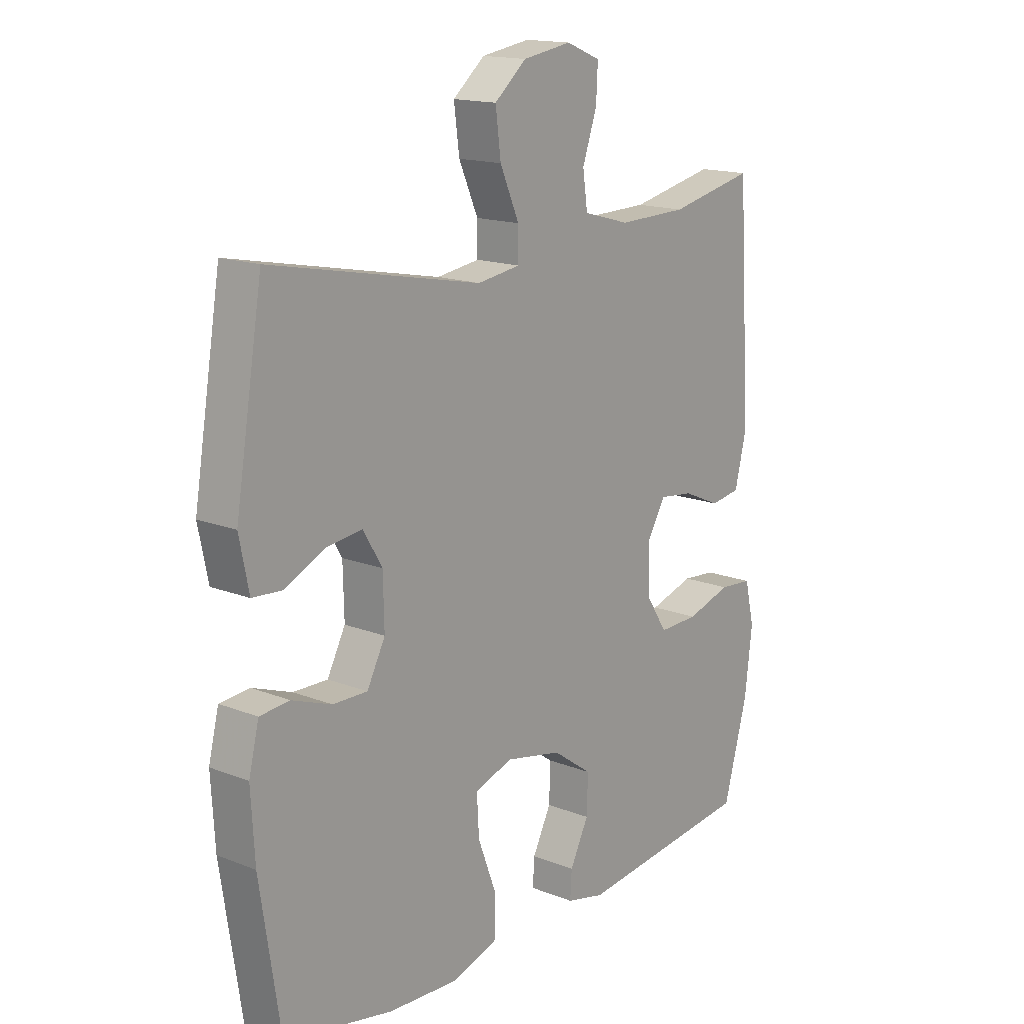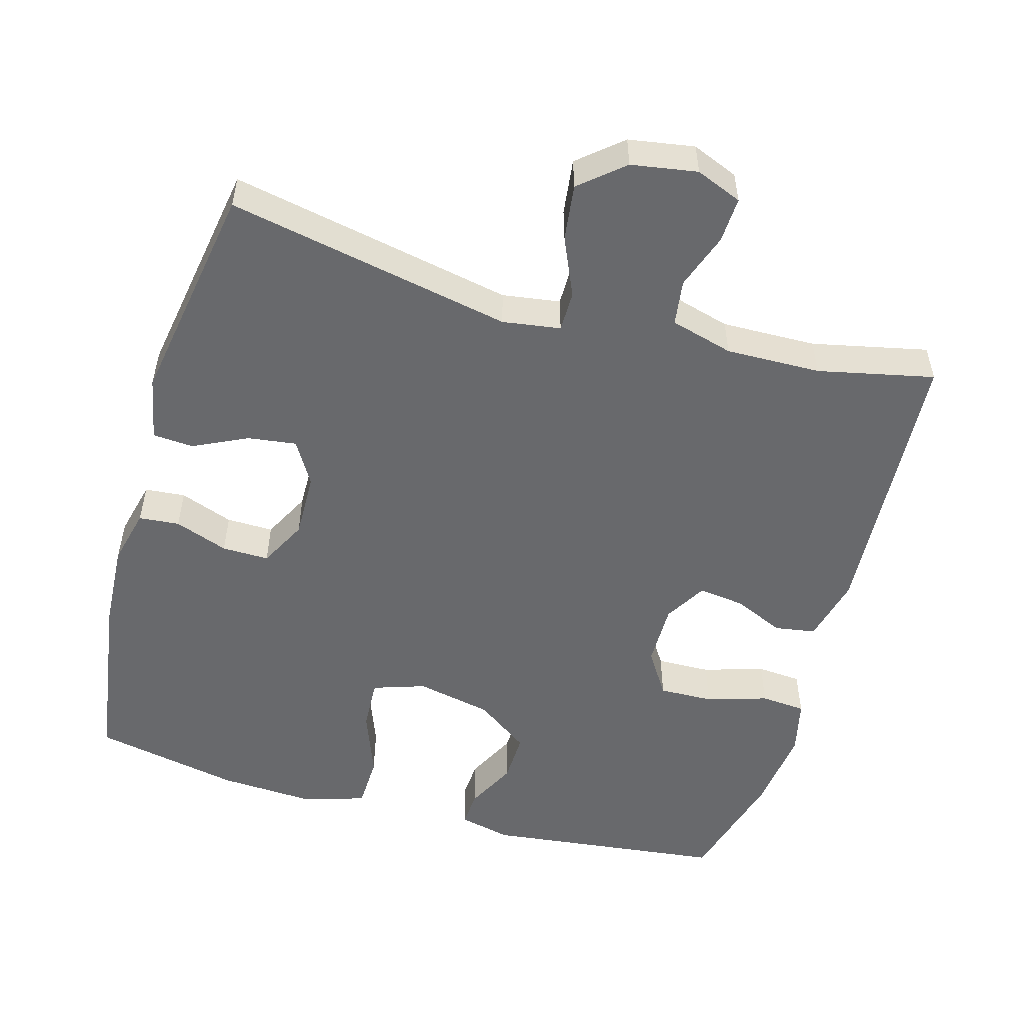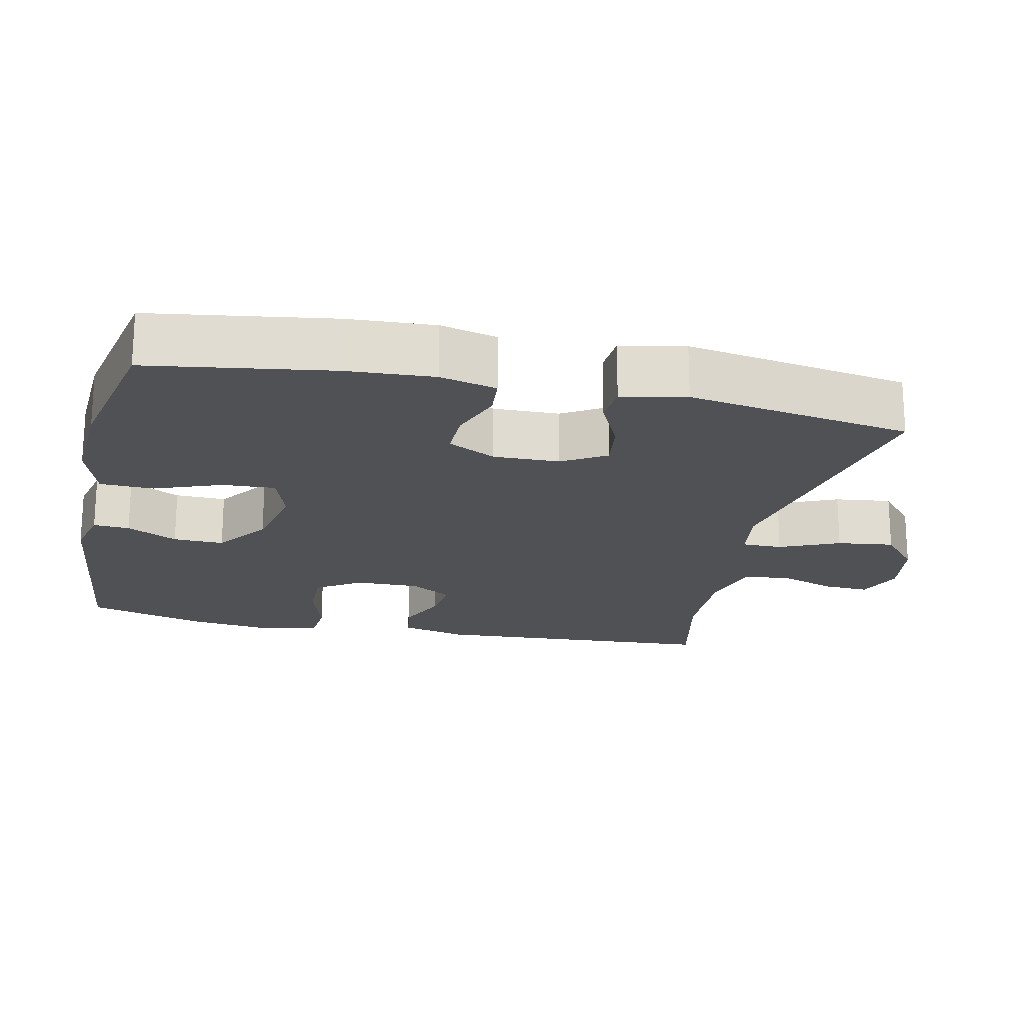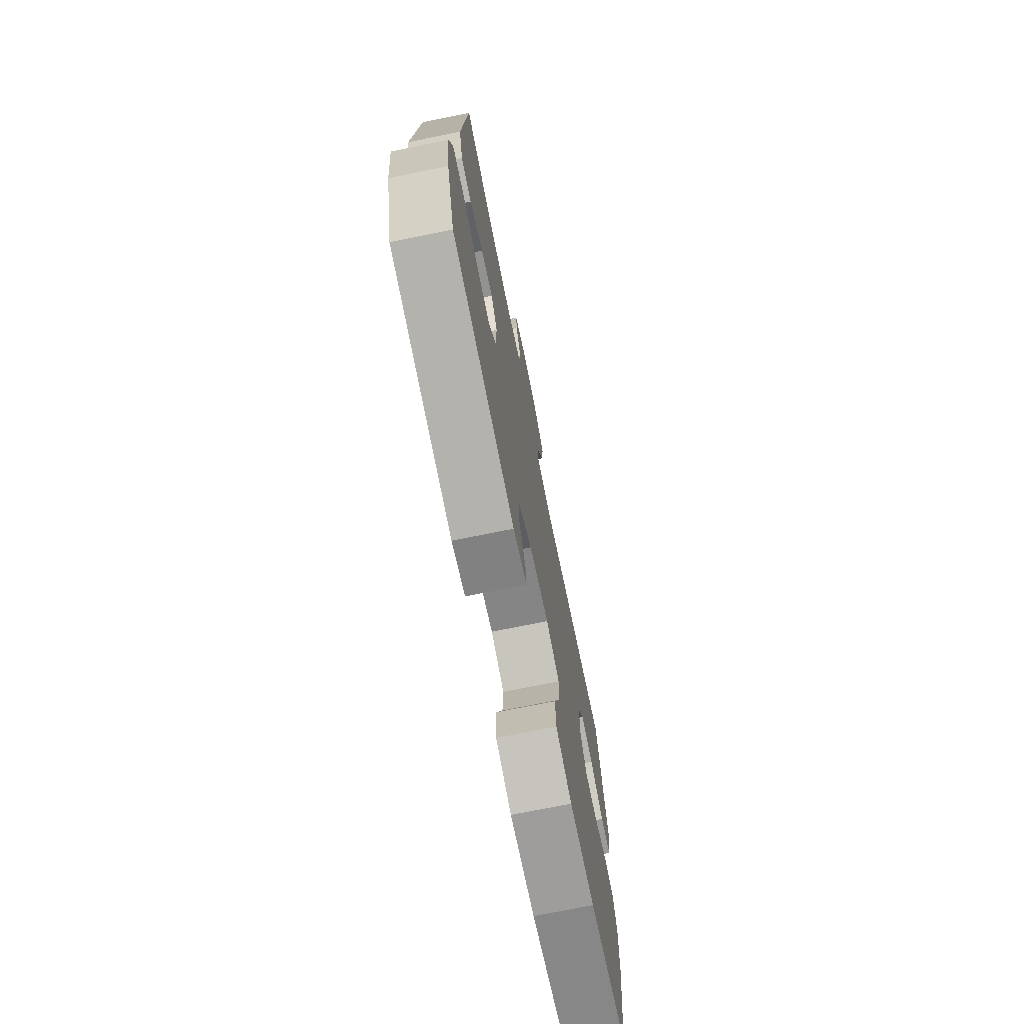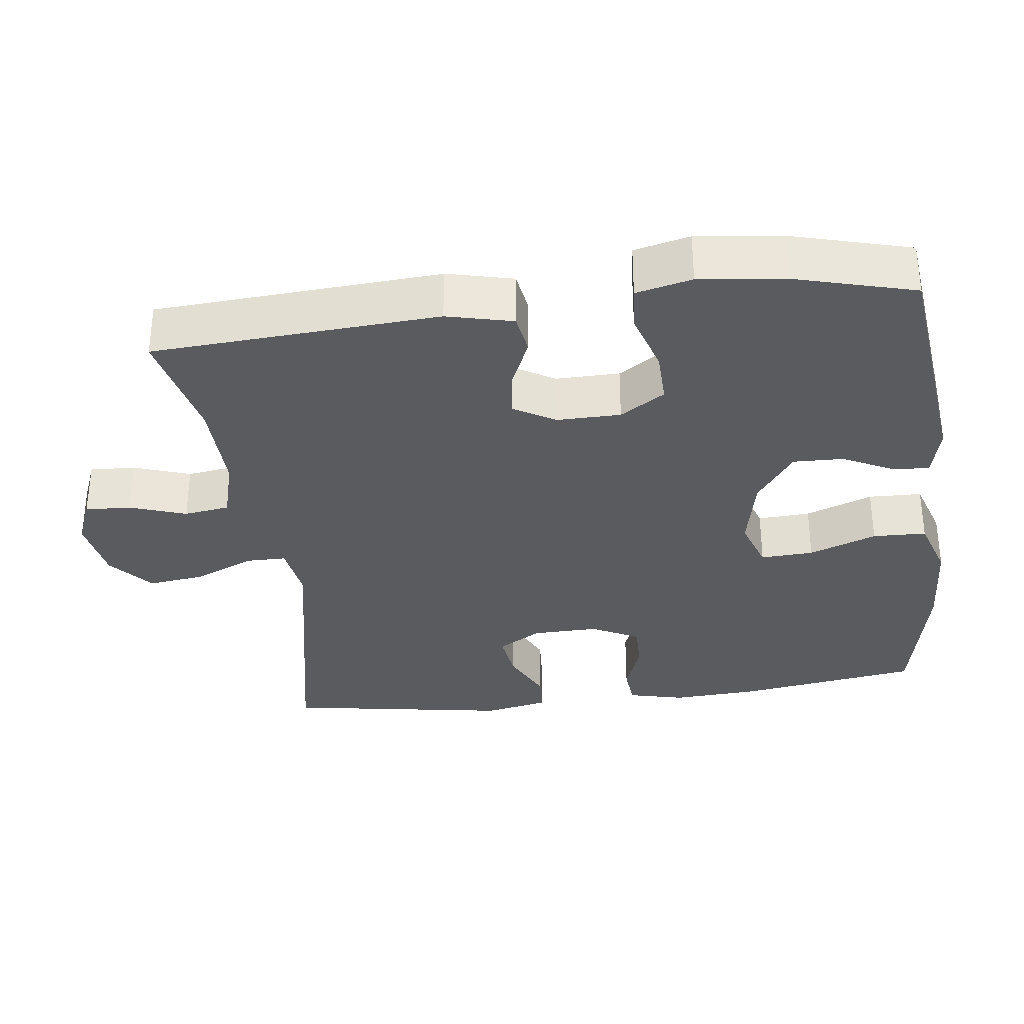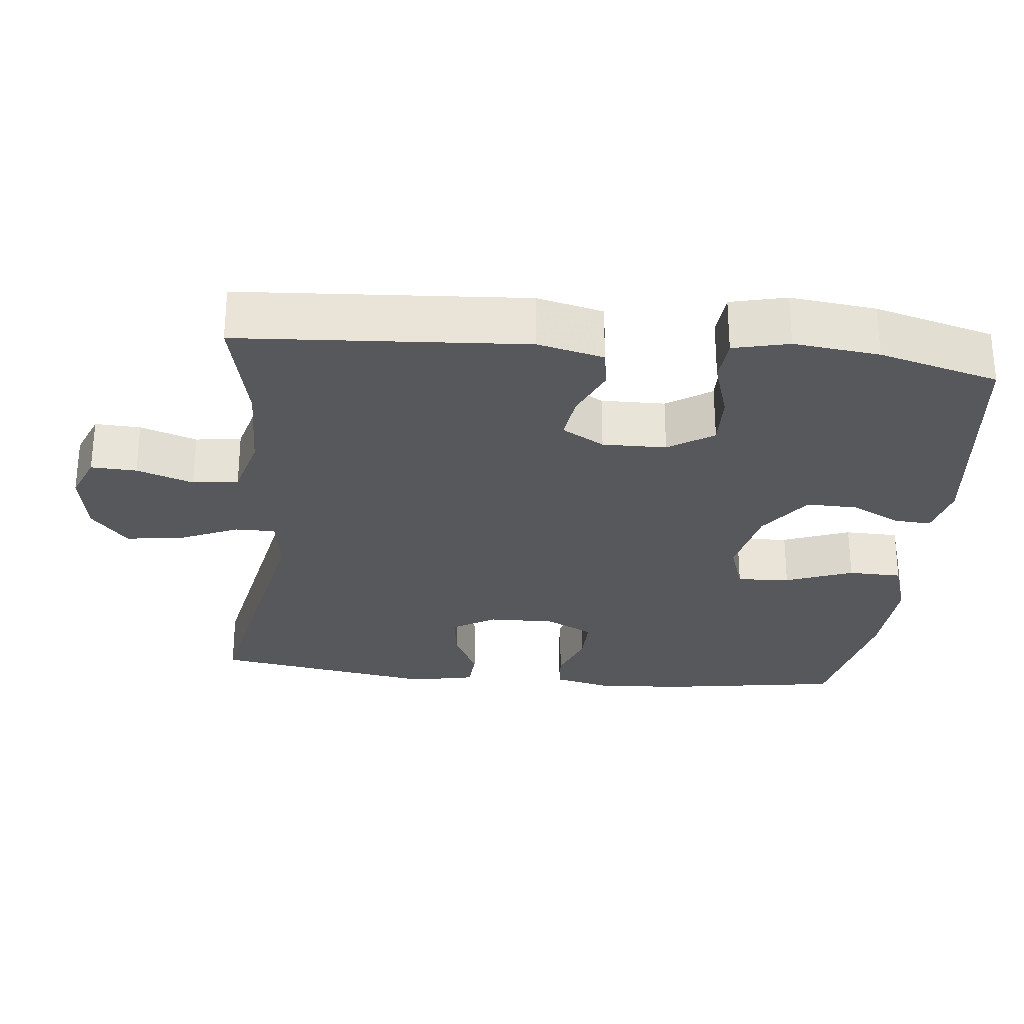
<metadata>
{"format":"obj","ext":"obj","renderer":"f3d","projection":"perspective","resolution":1024,"background":"white","views":[{"elev":15.9,"azim":-50.8,"up":"+Z"},{"elev":-52.7,"azim":-15.9,"up":"+Y"},{"elev":-20.0,"azim":-102.4,"up":"+Y"},{"elev":-73.3,"azim":101.4,"up":"+Z"},{"elev":-33.0,"azim":97.3,"up":"+Y"},{"elev":-27.9,"azim":84.2,"up":"+Y"}]}
</metadata>
<code>
v 0.5 0.07 0.5
v 0.525 0.07 0.106
v 0.503 0.07 0.015
v 0.447 0.07 0.006
v 0.376 0.07 0.037
v 0.313 0.07 0.045
v 0.279 0.07 -0.013
v 0.28 0.07 -0.101
v 0.32 0.07 -0.163
v 0.395 0.07 -0.161
v 0.479 0.07 -0.135
v 0.541 0.07 -0.14
v 0.559 0.07 -0.217
v 0.545 0.07 -0.335
v 0.5 0.07 -0.5
v 0.168 0.07 -0.539
v 0.096 0.07 -0.522
v 0.099 0.07 -0.472
v 0.134 0.07 -0.402
v 0.136 0.07 -0.332
v 0.062 0.07 -0.279
v -0.043 0.07 -0.257
v -0.115 0.07 -0.281
v -0.111 0.07 -0.354
v -0.076 0.07 -0.447
v -0.078 0.07 -0.521
v -0.163 0.07 -0.548
v -0.296 0.07 -0.541
v -0.5 0.07 -0.5
v -0.538 0.07 -0.249
v -0.545 0.07 -0.129
v -0.526 0.07 -0.051
v -0.47 0.07 -0.046
v -0.396 0.07 -0.073
v -0.331 0.07 -0.074
v -0.297 0.07 -0.008
v -0.299 0.07 0.083
v -0.335 0.07 0.143
v -0.402 0.07 0.134
v -0.477 0.07 0.098
v -0.533 0.07 0.102
v -0.551 0.07 0.191
v -0.5 0.07 0.5
v -0.106 0.07 0.422
v -0.026 0.07 0.434
v -0.026 0.07 0.49
v -0.062 0.07 0.572
v -0.072 0.07 0.65
v -0.012 0.07 0.701
v 0.079 0.07 0.716
v 0.143 0.07 0.69
v 0.14 0.07 0.627
v 0.113 0.07 0.549
v 0.122 0.07 0.486
v 0.209 0.07 0.462
v 0.34 0.07 0.465
v 0.5 0 0.5
v 0.525 0 0.106
v 0.503 0 0.015
v 0.447 0 0.006
v 0.376 0 0.037
v 0.313 0 0.045
v 0.279 0 -0.013
v 0.28 0 -0.101
v 0.32 0 -0.163
v 0.395 0 -0.161
v 0.479 0 -0.135
v 0.541 0 -0.14
v 0.559 0 -0.217
v 0.545 0 -0.335
v 0.5 0 -0.5
v 0.168 0 -0.539
v 0.096 0 -0.522
v 0.099 0 -0.472
v 0.134 0 -0.402
v 0.136 0 -0.332
v 0.062 0 -0.279
v -0.043 0 -0.257
v -0.115 0 -0.281
v -0.111 0 -0.354
v -0.076 0 -0.447
v -0.078 0 -0.521
v -0.163 0 -0.548
v -0.296 0 -0.541
v -0.5 0 -0.5
v -0.538 0 -0.249
v -0.545 0 -0.129
v -0.526 0 -0.051
v -0.47 0 -0.046
v -0.396 0 -0.073
v -0.331 0 -0.074
v -0.297 0 -0.008
v -0.299 0 0.083
v -0.335 0 0.143
v -0.402 0 0.134
v -0.477 0 0.098
v -0.533 0 0.102
v -0.551 0 0.191
v -0.5 0 0.5
v -0.106 0 0.422
v -0.026 0 0.434
v -0.026 0 0.49
v -0.062 0 0.572
v -0.072 0 0.65
v -0.012 0 0.701
v 0.079 0 0.716
v 0.143 0 0.69
v 0.14 0 0.627
v 0.113 0 0.549
v 0.122 0 0.486
v 0.209 0 0.462
v 0.34 0 0.465
f 51 52 53
f 50 51 53
f 49 50 53
f 48 49 53
f 47 48 53
f 46 47 53
f 45 46 53 54
f 42 43 44
f 41 42 44
f 40 41 44
f 39 40 44
f 38 39 44 45
f 45 54 55
f 38 45 55
f 37 38 55
f 32 33 34
f 31 32 34
f 30 31 34
f 29 30 34
f 28 29 34
f 27 28 34
f 26 27 34
f 25 26 34
f 24 25 34
f 23 24 34 35
f 22 23 35 36
f 17 18 19
f 16 17 19
f 15 16 19
f 14 15 19
f 13 14 19
f 12 13 19
f 11 12 19
f 10 11 19
f 9 10 19 20
f 8 9 20 21
f 3 4 5
f 2 3 5
f 1 2 5
f 56 1 5
f 56 5 6
f 55 56 6 7
f 36 37 55
f 22 36 55
f 21 22 55
f 8 21 55
f 7 8 55
f 109 108 107
f 109 107 106
f 109 106 105
f 109 105 104
f 109 104 103
f 109 103 102
f 110 109 102 101
f 100 99 98
f 100 98 97
f 100 97 96
f 100 96 95
f 101 100 95 94
f 111 110 101
f 111 101 94
f 111 94 93
f 90 89 88
f 90 88 87
f 90 87 86
f 90 86 85
f 90 85 84
f 90 84 83
f 90 83 82
f 90 82 81
f 90 81 80
f 91 90 80 79
f 92 91 79 78
f 75 74 73
f 75 73 72
f 75 72 71
f 75 71 70
f 75 70 69
f 75 69 68
f 75 68 67
f 75 67 66
f 76 75 66 65
f 77 76 65 64
f 61 60 59
f 61 59 58
f 61 58 57
f 61 57 112
f 62 61 112
f 63 62 112 111
f 111 93 92
f 111 92 78
f 111 78 77
f 111 77 64
f 111 64 63
f 1 57 58 2
f 2 58 59 3
f 3 59 60 4
f 4 60 61 5
f 5 61 62 6
f 6 62 63 7
f 7 63 64 8
f 8 64 65 9
f 9 65 66 10
f 10 66 67 11
f 11 67 68 12
f 12 68 69 13
f 13 69 70 14
f 14 70 71 15
f 15 71 72 16
f 16 72 73 17
f 17 73 74 18
f 18 74 75 19
f 19 75 76 20
f 20 76 77 21
f 21 77 78 22
f 22 78 79 23
f 23 79 80 24
f 24 80 81 25
f 25 81 82 26
f 26 82 83 27
f 27 83 84 28
f 28 84 85 29
f 29 85 86 30
f 30 86 87 31
f 31 87 88 32
f 32 88 89 33
f 33 89 90 34
f 34 90 91 35
f 35 91 92 36
f 36 92 93 37
f 37 93 94 38
f 38 94 95 39
f 39 95 96 40
f 40 96 97 41
f 41 97 98 42
f 42 98 99 43
f 43 99 100 44
f 44 100 101 45
f 45 101 102 46
f 46 102 103 47
f 47 103 104 48
f 48 104 105 49
f 49 105 106 50
f 50 106 107 51
f 51 107 108 52
f 52 108 109 53
f 53 109 110 54
f 54 110 111 55
f 55 111 112 56
f 56 112 57 1

</code>
